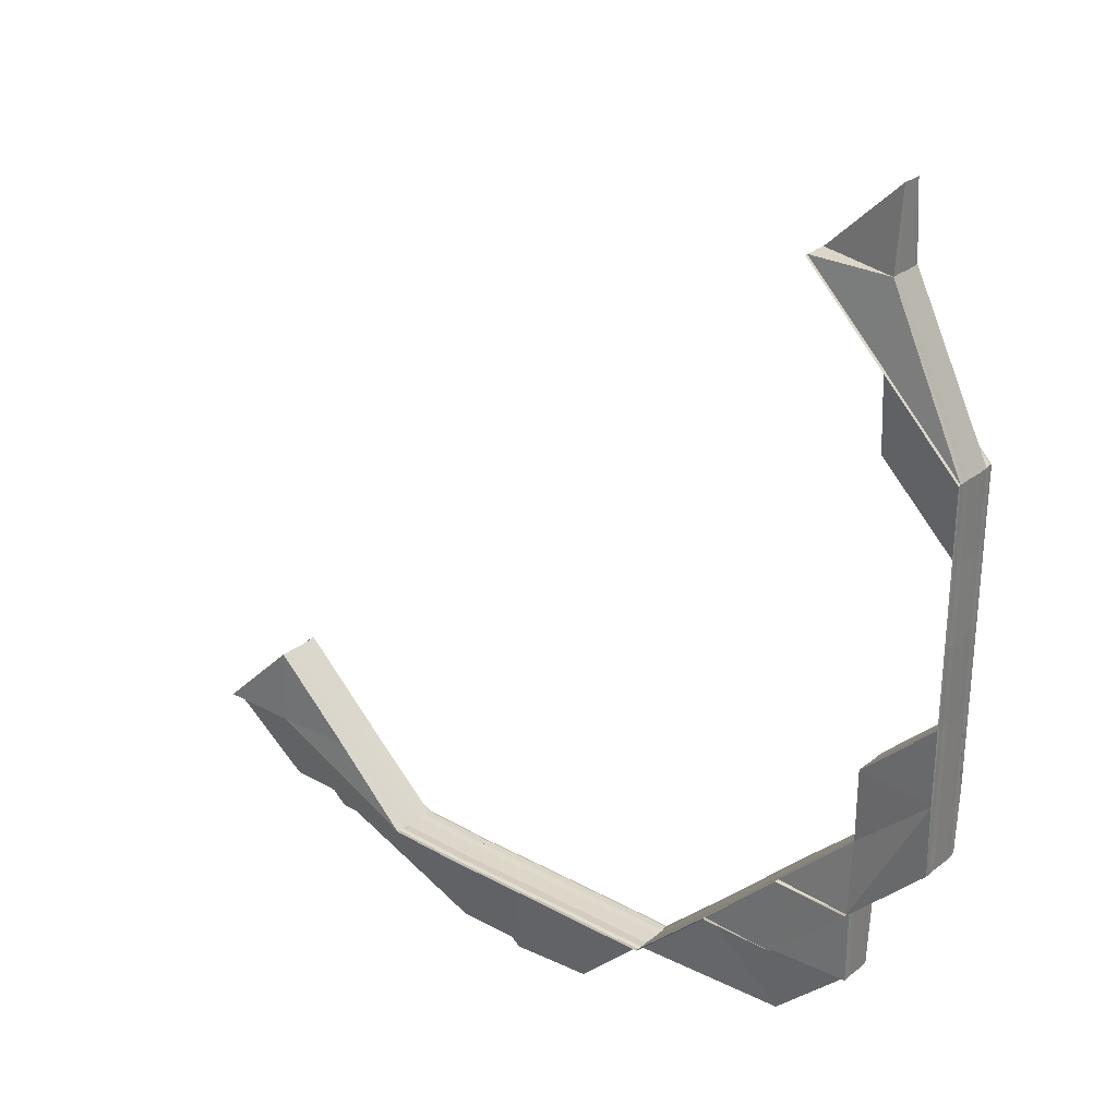
<metadata>
{"format":"obj","ext":"obj","renderer":"f3d","projection":"perspective","resolution":1024,"background":"white","views":[{"elev":30.2,"azim":-141.3,"up":"+Y"}]}
</metadata>
<code>
o 4636
v 2161 1874 19.25
v 2161 1874 19.25
v 2161 1874 19.24
v 2161 1874 19.24
v 2161 1874 19.24
v 2161 1874 19.24
v 2161 1874 19.25
v 2161 1874 19.24
v 2161 1874 19.25
v 2161 1874 19.25
v 2161 1874 19.25
v 2161 1874 19.25
v 2161 1874 19.25
v 2161 1874 19.25
v 2161 1874 19.25
v 2161 1874 19.25
v 2161 1874 19.24
v 2161 1874 19.24
v 2161 1874 19.24
v 2161 1874 19.24
v 2161 1874 19.25
v 2161 1874 19.25
v 2161 1874 19.25
v 2161 1874 19.25
v 2161 1874 19.25
v 2161 1874 19.25
v 2161 1874 19.25
v 2161 1874 19.25
v 2161 1874 19.25
v 2161 1874 19.25
v 2161 1874 19.25
v 2161 1874 19.25
v 2161 1874 19.25
v 2161 1874 19.25
v 2161 1874 19.25
v 2161 1874 19.25
v 2161 1874 19.25
v 2161 1874 19.25
v 2161 1874 19.25
v 2161 1874 19.25
v 2161 1874 19.25
v 2161 1874 19.25
v 2161 1874 19.25
v 2161 1874 19.25
v 2161 1874 19.25
v 2161 1874 19.25
v 2161 1874 19.25
v 2161 1874 19.25
v 2161 1874 19.25
v 2161 1874 19.25
v 2161 1874 19.25
v 2161 1874 19.25
v 2161 1874 19.25
v 2161 1874 19.25
v 2161 1874 19.25
v 2161 1874 19.25
v 2161 1874 19.25
v 2161 1874 19.25
v 2161 1874 19.25
v 2161 1874 19.25
v 2161 1874 19.25
v 2161 1874 19.25
v 2161 1874 19.24
v 2161 1874 19.24
v 2161 1874 19.24
v 2161 1874 19.24
v 2161 1874 19.24
v 2161 1874 19.24
v 2161 1874 19.24
v 2161 1874 19.24
v 2161 1874 19.24
v 2161 1874 19.24
v 2161 1874 19.24
v 2161 1874 19.24
v 2161 1874 19.24
v 2161 1874 19.24
v 2161 1874 19.24
v 2161 1874 19.24
v 2161 1874 19.24
v 2161 1874 19.24
v 2161 1874 19.24
v 2161 1874 19.24
v 2161 1874 19.24
v 2161 1874 19.24
v 2161 1874 19.24
v 2161 1874 19.24
v 2161 1874 19.24
v 2161 1874 19.24
v 2161 1874 19.24
v 2161 1874 19.24
v 2161 1874 19.24
v 2161 1874 19.24
v 2161 1874 19.24
v 2161 1874 19.24
v 2161 1874 19.24
v 2161 1874 19.24
v 2161 1874 19.24
v 2161 1874 19.24
v 2161 1874 19.24
v 2161 1874 19.24
v 2161 1874 19.24
v 2161 1874 19.24
v 2161 1874 19.24
v 2161 1874 19.24
v 2161 1874 19.24
v 2161 1874 19.25
v 2161 1874 19.24
v 2161 1874 19.24
v 2161 1874 19.24
v 2161 1874 19.24
v 2161 1874 19.25
v 2161 1874 19.25
v 2161 1874 19.25
v 2161 1874 19.25
v 2161 1874 19.24
v 2161 1874 19.24
v 2161 1874 19.24
v 2161 1874 19.25
v 2161 1874 19.25
v 2161 1874 19.25
v 2161 1874 19.25
v 2161 1874 19.25
v 2161 1874 19.25
v 2161 1874 19.25
v 2161 1874 19.25
v 2161 1874 19.25
v 2161 1874 19.25
v 2161 1874 19.25
v 2161 1874 19.25
v 2161 1874 19.25
v 2161 1874 19.25
v 2161 1874 19.25
v 2161 1874 19.25
v 2161 1874 19.24
v 2161 1874 19.25
v 2161 1874 19.24
v 2161 1874 19.24
v 2161 1874 19.24
v 2161 1874 19.24
v 2161 1874 19.25
v 2161 1874 19.25
v 2161 1874 19.25
v 2161 1874 19.25
v 2161 1874 19.25
v 2161 1874 19.25
v 2161 1874 19.25
v 2161 1874 19.25
v 2161 1874 19.25
v 2161 1874 19.25
v 2161 1874 19.25
v 2161 1874 19.25
v 2161 1874 19.25
v 2161 1874 19.25
v 2161 1874 19.25
v 2161 1874 19.25
v 2161 1874 19.25
v 2161 1874 19.25
v 2161 1874 19.25
v 2161 1874 19.25
v 2161 1874 19.25
v 2161 1874 19.25
v 2161 1874 19.25
v 2161 1874 19.25
v 2161 1874 19.25
v 2161 1874 19.25
v 2161 1874 19.25
v 2161 1874 19.25
v 2161 1874 19.25
v 2161 1874 19.25
v 2161 1874 19.25
v 2161 1874 19.25
v 2161 1874 19.25
v 2161 1874 19.25
v 2161 1874 19.25
v 2161 1874 19.25
v 2161 1874 19.25
v 2161 1874 19.25
v 2161 1874 19.25
v 2161 1874 19.25
v 2161 1874 19.25
v 2161 1874 19.25
v 2161 1874 19.25
v 2161 1874 19.25
v 2161 1874 19.25
v 2161 1874 19.25
v 2161 1874 19.25
v 2161 1874 19.25
v 2161 1874 19.25
v 2161 1874 19.25
v 2161 1874 19.25
v 2161 1874 19.25
v 2161 1874 19.25
v 2161 1874 19.25
v 2161 1874 19.25
v 2161 1874 19.25
v 2161 1874 19.25
v 2161 1874 19.25
v 2161 1874 19.25
v 2161 1874 19.25
v 2161 1874 19.25
v 2161 1874 19.25
v 2161 1874 19.25
v 2161 1874 19.25
v 2161 1874 19.25
v 2161 1874 19.25
v 2161 1874 19.25
v 2161 1874 19.25
v 2161 1874 19.25
v 2161 1874 19.25
v 2161 1874 19.25
v 2161 1874 19.25
v 2161 1874 19.25
v 2161 1874 19.24
v 2161 1874 19.24
v 2161 1874 19.24
v 2161 1874 19.24
v 2161 1874 19.24
v 2161 1874 19.24
v 2161 1874 19.25
v 2161 1874 19.24
v 2161 1874 19.24
v 2161 1874 19.25
v 2161 1874 19.24
v 2161 1874 19.25
v 2161 1874 19.24
v 2161 1874 19.24
v 2161 1874 19.24
v 2161 1874 19.24
v 2161 1874 19.24
v 2161 1874 19.24
v 2161 1874 19.24
v 2161 1874 19.24
v 2161 1874 19.24
v 2161 1874 19.24
v 2161 1874 19.24
v 2161 1874 19.24
v 2161 1874 19.24
v 2161 1874 19.24
v 2161 1874 19.24
v 2161 1874 19.24
v 2161 1874 19.24
v 2161 1874 19.24
v 2161 1874 19.24
v 2161 1874 19.24
v 2161 1874 19.24
v 2161 1874 19.24
v 2161 1874 19.24
v 2161 1874 19.24
v 2161 1874 19.24
v 2161 1874 19.24
v 2161 1874 19.24
v 2161 1874 19.24
v 2161 1874 19.24
v 2161 1874 19.24
v 2161 1874 19.24
v 2161 1874 19.25
v 2161 1874 19.24
v 2161 1874 19.25
v 2161 1874 19.25
v 2161 1874 19.25
v 2161 1874 19.25
v 2161 1874 19.24
v 2161 1874 19.25
v 2161 1874 19.25
v 2161 1874 19.24
v 2161 1874 19.24
v 2161 1874 19.25
v 2161 1874 19.25
v 2161 1874 19.24
v 2161 1874 19.24
v 2161 1874 19.24
v 2161 1874 19.24
v 2161 1874 19.24
v 2161 1874 19.24
v 2161 1874 19.24
v 2161 1874 19.24
v 2161 1874 19.24
v 2161 1874 19.24
v 2161 1874 19.24
v 2161 1874 19.24
v 2161 1874 19.24
v 2161 1874 19.24
v 2161 1874 19.24
v 2161 1874 19.24
v 2161 1874 19.24
v 2161 1874 19.24
v 2161 1874 19.24
v 2161 1874 19.24
v 2161 1874 19.24
v 2161 1874 19.24
v 2161 1874 19.24
v 2161 1874 19.24
v 2161 1874 19.24
v 2161 1874 19.24
v 2161 1874 19.24
v 2161 1874 19.24
v 2161 1874 19.24
v 2161 1874 19.24
v 2161 1874 19.24
v 2161 1874 19.24
v 2161 1874 19.24
v 2161 1874 19.24
v 2161 1874 19.24
v 2161 1874 19.24
v 2161 1874 19.24
v 2161 1874 19.24
v 2161 1874 19.24
v 2161 1874 19.24
v 2161 1874 19.24
v 2161 1874 19.24
v 2161 1874 19.24
v 2161 1874 19.24
v 2161 1874 19.24
v 2161 1874 19.24
v 2161 1874 19.24
v 2161 1874 19.24
v 2161 1874 19.24
v 2161 1874 19.24
v 2161 1874 19.24
v 2161 1874 19.24
v 2161 1874 19.24
v 2161 1874 19.24
v 2161 1874 19.24
v 2161 1874 19.24
v 2161 1874 19.24
v 2161 1874 19.24
v 2161 1874 19.24
v 2161 1874 19.24
v 2161 1874 19.24
v 2161 1874 19.24
v 2161 1874 19.24
v 2161 1874 19.24
v 2161 1874 19.24
v 2161 1874 19.24
v 2161 1874 19.24
v 2161 1874 19.24
v 2161 1874 19.24
v 2161 1874 19.24
v 2161 1874 19.24
v 2161 1874 19.24
v 2161 1874 19.24
v 2161 1874 19.24
v 2161 1874 19.24
v 2161 1874 19.25
v 2161 1874 19.24
v 2161 1874 19.25
v 2161 1874 19.24
v 2161 1874 19.24
v 2161 1874 19.24
v 2161 1874 19.24
v 2161 1874 19.24
v 2161 1874 19.24
v 2161 1874 19.24
v 2161 1874 19.24
v 2161 1874 19.24
v 2161 1874 19.24
v 2161 1874 19.24
v 2161 1874 19.25
v 2161 1874 19.25
v 2161 1874 19.25
v 2161 1874 19.25
v 2161 1874 19.25
v 2161 1874 19.25
v 2161 1874 19.25
v 2161 1874 19.25
v 2161 1874 19.25
v 2161 1874 19.25
v 2161 1874 19.25
v 2161 1874 19.25
v 2161 1874 19.25
v 2161 1874 19.24
v 2161 1874 19.24
v 2161 1874 19.24
v 2161 1874 19.25
v 2161 1874 19.25
v 2161 1874 19.25
v 2161 1874 19.25
v 2161 1874 19.25
v 2161 1874 19.25
v 2161 1874 19.24
v 2161 1874 19.25
v 2161 1874 19.24
v 2161 1874 19.24
v 2161 1874 19.24
v 2161 1874 19.24
v 2161 1874 19.24
v 2161 1874 19.24
v 2161 1874 19.24
v 2161 1874 19.24
v 2161 1874 19.24
v 2161 1874 19.24
v 2161 1874 19.25
v 2161 1874 19.25
v 2161 1874 19.25
v 2161 1874 19.25
v 2161 1874 19.25
v 2161 1874 19.24
v 2161 1874 19.24
v 2161 1874 19.24
v 2161 1874 19.24
v 2161 1874 19.24
v 2161 1874 19.24
v 2161 1874 19.24
v 2161 1874 19.24
v 2161 1874 19.24
v 2161 1874 19.25
v 2161 1874 19.25
v 2161 1874 19.25
v 2161 1874 19.25
v 2161 1874 19.25
v 2161 1874 19.25
v 2161 1874 19.25
v 2161 1874 19.24
v 2161 1874 19.24
v 2161 1874 19.24
v 2161 1874 19.24
v 2161 1874 19.24
v 2161 1874 19.24
v 2161 1874 19.24
v 2161 1874 19.24
v 2161 1874 19.24
v 2161 1874 19.24
v 2161 1874 19.24
v 2161 1874 19.24
v 2161 1874 19.25
v 2161 1874 19.24
v 2161 1874 19.25
v 2161 1874 19.25
v 2161 1874 19.25
v 2161 1874 19.25
v 2161 1874 19.25
v 2161 1874 19.25
v 2161 1874 19.25
v 2161 1874 19.25
v 2161 1874 19.25
v 2161 1874 19.25
v 2161 1874 19.25
v 2161 1874 19.25
v 2161 1874 19.25
v 2161 1874 19.25
v 2161 1874 19.25
v 2161 1874 19.25
v 2161 1874 19.25
v 2161 1874 19.25
v 2161 1874 19.25
v 2161 1874 19.25
v 2161 1874 19.25
v 2161 1874 19.25
v 2161 1874 19.25
v 2161 1874 19.25
v 2161 1874 19.25
v 2161 1874 19.25
v 2161 1874 19.25
v 2161 1874 19.25
v 2161 1874 19.25
v 2161 1874 19.25
v 2161 1874 19.25
v 2161 1874 19.25
v 2161 1874 19.25
v 2161 1874 19.25
v 2161 1874 19.25
v 2161 1874 19.25
v 2161 1874 19.25
v 2161 1874 19.25
v 2161 1874 19.25
v 2161 1874 19.25
v 2161 1874 19.25
v 2161 1874 19.25
v 2161 1874 19.25
v 2161 1874 19.25
v 2161 1874 19.25
v 2161 1874 19.25
v 2161 1874 19.25
v 2161 1874 19.25
v 2161 1874 19.25
v 2161 1874 19.25
v 2161 1874 19.25
v 2161 1874 19.25
v 2161 1874 19.25
v 2161 1874 19.25
v 2161 1874 19.25
v 2161 1874 19.25
v 2161 1874 19.25
v 2161 1874 19.25
v 2161 1874 19.25
v 2161 1874 19.25
v 2161 1874 19.25
v 2161 1874 19.25
v 2161 1874 19.25
v 2161 1874 19.24
v 2161 1874 19.24
v 2161 1874 19.25
v 2161 1874 19.24
v 2161 1874 19.24
v 2161 1874 19.24
v 2161 1874 19.24
v 2161 1874 19.24
v 2161 1874 19.24
v 2161 1874 19.25
v 2161 1874 19.25
v 2161 1874 19.25
v 2161 1874 19.25
v 2161 1874 19.25
v 2161 1874 19.24
v 2161 1874 19.24
v 2161 1874 19.24
v 2161 1874 19.25
v 2161 1874 19.25
v 2161 1874 19.24
v 2161 1874 19.25
v 2161 1874 19.24
v 2161 1874 19.24
v 2161 1874 19.24
v 2161 1874 19.24
v 2161 1874 19.24
v 2161 1874 19.24
v 2161 1874 19.24
v 2161 1874 19.24
v 2161 1874 19.24
v 2161 1874 19.25
v 2161 1874 19.25
v 2161 1874 19.25
v 2161 1874 19.25
v 2161 1874 19.25
v 2161 1874 19.25
v 2161 1874 19.25
v 2161 1874 19.25
v 2161 1874 19.25
v 2161 1874 19.25
v 2161 1874 19.24
v 2161 1874 19.25
v 2161 1874 19.24
v 2161 1874 19.24
v 2161 1874 19.24
v 2161 1874 19.24
v 2161 1874 19.24
v 2161 1874 19.24
v 2161 1874 19.24
v 2161 1874 19.24
v 2161 1874 19.24
v 2161 1874 19.25
v 2161 1874 19.25
v 2161 1874 19.25
v 2161 1874 19.25
v 2161 1874 19.25
v 2161 1874 19.25
v 2161 1874 19.25
v 2161 1874 19.25
v 2161 1874 19.25
v 2161 1874 19.24
v 2161 1874 19.24
v 2161 1874 19.24
v 2161 1874 19.25
v 2161 1874 19.24
v 2161 1874 19.24
v 2161 1874 19.24
v 2161 1874 19.24
v 2161 1874 19.24
v 2161 1874 19.24
v 2161 1874 19.24
v 2161 1874 19.25
v 2161 1874 19.25
v 2161 1874 19.25
v 2161 1874 19.25
v 2161 1874 19.25
v 2161 1874 19.25
v 2161 1874 19.25
v 2161 1874 19.25
v 2161 1874 19.25
v 2161 1874 19.25
v 2161 1874 19.25
v 2161 1874 19.25
v 2161 1874 19.25
v 2161 1874 19.25
v 2161 1874 19.24
v 2161 1874 19.24
v 2161 1874 19.24
v 2161 1874 19.24
v 2161 1874 19.24
v 2161 1874 19.24
v 2161 1874 19.24
v 2161 1874 19.24
v 2161 1874 19.24
v 2161 1874 19.24
v 2161 1874 19.24
v 2161 1874 19.24
v 2161 1874 19.24
v 2161 1874 19.24
v 2161 1874 19.24
v 2161 1874 19.24
v 2161 1874 19.24
v 2161 1874 19.24
v 2161 1874 19.24
v 2161 1874 19.24
v 2161 1874 19.24
v 2161 1874 19.24
v 2161 1874 19.24
v 2161 1874 19.24
v 2161 1874 19.24
v 2161 1874 19.24
v 2161 1874 19.24
v 2161 1874 19.24
v 2161 1874 19.24
v 2161 1874 19.25
v 2161 1874 19.25
v 2161 1874 19.25
v 2161 1874 19.25
v 2161 1874 19.25
v 2161 1874 19.25
v 2161 1874 19.25
v 2161 1874 19.24
v 2161 1874 19.24
v 2161 1874 19.24
v 2161 1874 19.25
v 2161 1874 19.25
v 2161 1874 19.25
v 2161 1874 19.25
v 2161 1874 19.25
v 2161 1874 19.25
v 2161 1874 19.25
v 2161 1874 19.25
v 2161 1874 19.25
v 2161 1874 19.25
v 2161 1874 19.24
v 2161 1874 19.24
v 2161 1874 19.25
v 2161 1874 19.25
v 2161 1874 19.24
v 2161 1874 19.24
v 2161 1874 19.24
v 2161 1874 19.24
v 2161 1874 19.25
v 2161 1874 19.25
v 2161 1874 19.25
v 2161 1874 19.25
v 2161 1874 19.25
v 2161 1874 19.25
v 2161 1874 19.25
v 2161 1874 19.25
v 2161 1874 19.25
v 2161 1874 19.25
v 2161 1874 19.25
v 2161 1874 19.25
v 2161 1874 19.25
v 2161 1874 19.25
v 2161 1874 19.25
v 2161 1874 19.25
v 2161 1874 19.25
v 2161 1874 19.25
v 2161 1874 19.25
v 2161 1874 19.25
v 2161 1874 19.25
v 2161 1874 19.25
v 2161 1874 19.25
v 2161 1874 19.25
v 2161 1874 19.25
v 2161 1874 19.25
v 2161 1874 19.25
v 2161 1874 19.25
v 2161 1874 19.25
v 2161 1874 19.25
v 2161 1874 19.25
v 2161 1874 19.25
v 2161 1874 19.25
v 2161 1874 19.25
v 2161 1874 19.25
v 2161 1874 19.25
v 2161 1874 19.25
v 2161 1874 19.25
v 2161 1874 19.25
v 2161 1874 19.25
v 2161 1874 19.25
v 2161 1874 19.25
v 2161 1874 19.25
v 2161 1874 19.25
v 2161 1874 19.25
v 2161 1874 19.25
v 2161 1874 19.25
v 2161 1874 19.24
v 2161 1874 19.24
v 2161 1874 19.24
v 2161 1874 19.24
v 2161 1874 19.24
v 2161 1874 19.24
v 2161 1874 19.24
v 2161 1874 19.24
v 2161 1874 19.24
v 2161 1874 19.24
v 2161 1874 19.24
v 2161 1874 19.24
v 2161 1874 19.24
v 2161 1874 19.24
v 2161 1874 19.24
v 2161 1874 19.24
v 2161 1874 19.24
v 2161 1874 19.24
v 2161 1874 19.25
v 2161 1874 19.25
v 2161 1874 19.25
v 2161 1874 19.25
v 2161 1874 19.25
f 1 2 3
f 3 4 5
f 2 6 3
f 7 8 4
f 2 7 6
f 9 10 7
f 11 7 2
f 12 11 2
f 12 2 1
f 13 11 14
f 15 16 1
f 17 18 1
f 18 19 1
f 19 20 1
f 20 21 1
f 21 22 1
f 22 23 1
f 23 24 1
f 24 25 1
f 25 26 27
f 26 28 29
f 30 31 27
f 27 31 32
f 31 33 32
f 34 35 33
f 32 36 37
f 38 39 36
f 38 40 41
f 41 42 43
f 44 40 45
f 46 47 41
f 47 46 44
f 48 46 38
f 46 49 50
f 51 48 52
f 51 53 54
f 55 50 56
f 57 58 56
f 57 59 60
f 61 62 60
f 63 64 65
f 66 67 64
f 68 69 70
f 70 71 72
f 73 71 70
f 73 74 71
f 75 74 76
f 74 77 71
f 71 78 79
f 71 80 78
f 81 82 77
f 82 83 77
f 83 82 84
f 83 85 86
f 87 86 88
f 87 88 89
f 90 83 91
f 92 90 91
f 93 92 94
f 95 91 96
f 97 98 95
f 91 98 84
f 91 84 99
f 100 91 99
f 100 99 101
f 99 84 102
f 99 102 103
f 104 99 105
f 105 102 106
f 107 108 104
f 84 109 102
f 84 110 109
f 102 109 111
f 102 111 112
f 106 111 113
f 109 114 111
f 110 115 109
f 109 115 114
f 110 116 115
f 117 116 110
f 111 114 118
f 111 118 119
f 113 118 120
f 120 121 122
f 118 121 123
f 121 124 125
f 114 126 118
f 118 126 121
f 114 127 126
f 115 127 114
f 126 128 121
f 128 129 124
f 121 128 130
f 126 131 128
f 127 131 126
f 131 132 128
f 128 132 44
f 127 133 131
f 115 134 127
f 134 133 127
f 116 134 115
f 133 135 131
f 131 135 132
f 116 136 134
f 137 136 138
f 136 139 134
f 134 139 133
f 132 140 141
f 142 141 143
f 135 144 132
f 142 144 145
f 146 147 145
f 148 149 142
f 150 151 148
f 149 152 153
f 147 154 155
f 156 154 157
f 144 158 155
f 151 159 158
f 160 159 158
f 156 161 162
f 161 159 140
f 161 163 164
f 160 165 166
f 167 166 168
f 169 160 170
f 169 171 167
f 169 171 172
f 171 165 152
f 173 165 152
f 171 174 175
f 170 176 177
f 178 173 179
f 178 180 181
f 182 183 181
f 178 184 185
f 184 186 183
f 187 188 185
f 189 186 190
f 184 191 192
f 188 191 192
f 193 180 194
f 195 190 194
f 193 196 197
f 198 193 199
f 198 193 200
f 201 195 200
f 202 203 201
f 204 205 202
f 203 195 206
f 203 207 195
f 208 206 209
f 208 209 210
f 211 212 210
f 210 213 214
f 215 214 216
f 210 209 217
f 209 218 217
f 209 219 218
f 217 220 221
f 173 222 209
f 222 223 220
f 222 173 224
f 225 223 226
f 227 221 228
f 138 229 228
f 230 226 229
f 231 230 227
f 232 233 229
f 234 232 235
f 236 233 237
f 238 239 227
f 238 239 240
f 239 241 242
f 236 243 244
f 245 246 244
f 246 247 248
f 243 247 248
f 239 249 116
f 249 250 116
f 250 243 139
f 243 251 139
f 252 249 253
f 249 254 255
f 251 222 256
f 139 256 133
f 133 256 135
f 139 257 256
f 256 224 135
f 135 224 144
f 256 219 224
f 224 258 144
f 144 258 259
f 224 206 258
f 260 261 219
f 261 262 257
f 260 263 261
f 261 264 262
f 263 264 261
f 264 265 266
f 267 263 268
f 202 261 269
f 269 266 270
f 271 272 270
f 273 274 272
f 269 275 202
f 276 277 269
f 276 277 278
f 279 280 278
f 277 281 282
f 280 281 282
f 283 275 257
f 283 284 275
f 285 284 283
f 285 286 287
f 288 289 286
f 290 291 289
f 284 292 275
f 293 290 294
f 295 291 296
f 294 296 297
f 298 297 299
f 300 293 298
f 298 301 302
f 303 304 302
f 300 305 306
f 305 295 307
f 305 308 309
f 310 308 311
f 312 311 313
f 314 315 313
f 316 309 317
f 318 316 319
f 320 321 318
f 322 323 320
f 324 325 320
f 325 326 327
f 316 328 329
f 330 328 331
f 332 333 328
f 333 334 328
f 333 335 334
f 336 333 332
f 336 337 333
f 338 336 332
f 339 340 334
f 340 341 342
f 343 339 333
f 344 343 336
f 339 343 345
f 343 344 346
f 347 339 348
f 345 337 346
f 347 349 350
f 347 349 351
f 349 352 353
f 349 354 355
f 356 354 355
f 357 356 351
f 357 356 358
f 356 359 360
f 361 359 360
f 362 361 358
f 362 361 363
f 361 364 365
f 366 364 365
f 367 366 363
f 367 366 368
f 366 369 370
f 371 372 373
f 374 375 376
f 377 378 375
f 7 379 215
f 379 380 215
f 381 379 7
f 379 210 380
f 381 176 379
f 176 210 379
f 382 383 384
f 385 386 383
f 387 388 389
f 388 390 391
f 392 393 394
f 393 395 396
f 397 398 399
f 400 398 226
f 400 401 402
f 403 400 404
f 403 400 405
f 406 407 408
f 409 410 408
f 407 411 412
f 410 411 412
f 413 414 415
f 413 414 416
f 414 417 418
f 414 419 420
f 275 203 219
f 275 292 203
f 292 207 203
f 421 422 292
f 292 423 207
f 422 424 423
f 307 423 292
f 423 425 207
f 423 345 425
f 426 345 423
f 426 335 345
f 345 346 425
f 207 425 427
f 207 427 195
f 195 427 428
f 427 429 428
f 425 430 427
f 425 346 430
f 427 430 429
f 429 431 432
f 430 433 429
f 346 434 430
f 430 434 433
f 346 435 434
f 434 436 433
f 434 437 436
f 429 438 439
f 438 440 441
f 442 443 439
f 444 441 445
f 446 447 444
f 448 432 445
f 182 429 448
f 448 443 182
f 449 450 448
f 450 451 443
f 451 452 453
f 454 452 455
f 447 456 457
f 458 457 267
f 459 457 263
f 457 460 263
f 263 460 264
f 457 461 460
f 462 461 457
f 462 463 461
f 464 463 465
f 464 466 467
f 468 469 466
f 470 468 462
f 468 471 461
f 472 470 473
f 474 468 475
f 472 476 477
f 478 479 477
f 480 481 477
f 482 483 477
f 484 485 483
f 486 485 481
f 344 486 434
f 486 344 487
f 471 486 488
f 488 437 487
f 487 435 336
f 461 489 488
f 461 488 460
f 487 336 338
f 490 338 491
f 488 487 492
f 460 488 492
f 492 487 338
f 460 492 264
f 264 492 493
f 492 338 493
f 338 494 495
f 496 497 498
f 499 500 501
f 499 502 503
f 504 505 506
f 507 508 509
f 507 508 510
f 511 512 509
f 511 512 513
f 514 515 513
f 515 516 517
f 512 516 517
f 512 518 519
f 508 518 519
f 508 520 521
f 522 520 521
f 474 522 510
f 474 522 523
f 524 525 523
f 522 526 527
f 525 526 527
f 528 529 530
f 528 529 531
f 532 533 530
f 532 533 534
f 535 536 534
f 536 537 538
f 533 537 538
f 533 539 540
f 529 539 540
f 529 541 542
f 543 541 542
f 544 543 531
f 544 543 545
f 546 547 545
f 543 548 549
f 547 548 549
f 550 551 552
f 550 551 553
f 554 555 552
f 554 555 556
f 555 557 558
f 555 559 560
f 551 559 560
f 551 561 562
f 563 561 562
f 564 563 553
f 564 563 565
f 563 566 567
f 568 566 567
f 569 568 565
f 569 568 570
f 568 571 572
f 573 574 575
f 576 577 575
f 575 578 573
f 575 579 580
f 574 579 581
f 582 578 581
f 582 583 578
f 580 584 585
f 586 587 585
f 587 588 589
f 590 588 591
f 590 592 593
f 592 594 595
f 596 597 591
f 592 598 597
f 599 600 596
f 600 598 601
f 584 601 589
f 584 602 601
f 603 602 604
f 605 606 604
f 607 605 608
f 605 609 610
f 579 584 611
f 579 612 584
f 612 613 584
f 612 603 613
f 614 612 579
f 615 603 612
f 614 615 612
f 574 614 579
f 615 603 616
f 617 615 614
f 617 615 616
f 618 617 614
f 618 614 574
f 619 617 618
f 620 617 621
f 619 618 622
f 622 618 574
f 622 574 623
f 624 625 621
f 626 627 622
f 628 625 629
f 625 630 631
f 632 622 633
f 634 632 635
f 636 622 573
f 637 632 636
f 573 638 636
f 636 639 637
f 638 639 633
f 639 640 635
f 639 641 640
f 637 642 643
f 641 644 642
f 645 646 643
f 647 648 646
f 649 650 646
f 651 649 652
f 653 650 654
f 655 653 637
f 655 653 656
f 653 657 658
f 641 659 660
f 659 661 660
f 660 661 662
f 616 659 641
f 661 663 664
f 665 664 666
f 667 668 664
f 669 667 670
f 670 671 672
f 673 668 671
f 674 673 675
f 673 676 677
f 678 616 641
f 678 641 639
f 679 616 678
f 638 678 639
f 680 679 678
f 680 678 638
f 681 679 680
f 578 680 638
f 578 638 623
f 583 680 578
f 583 681 680
f 682 681 583
f 683 583 684
f 685 686 683
f 687 625 583
f 688 687 689
f 687 690 691
f 686 692 693
f 694 692 693
f 695 693 696
f 697 698 699
f 698 700 701

</code>
